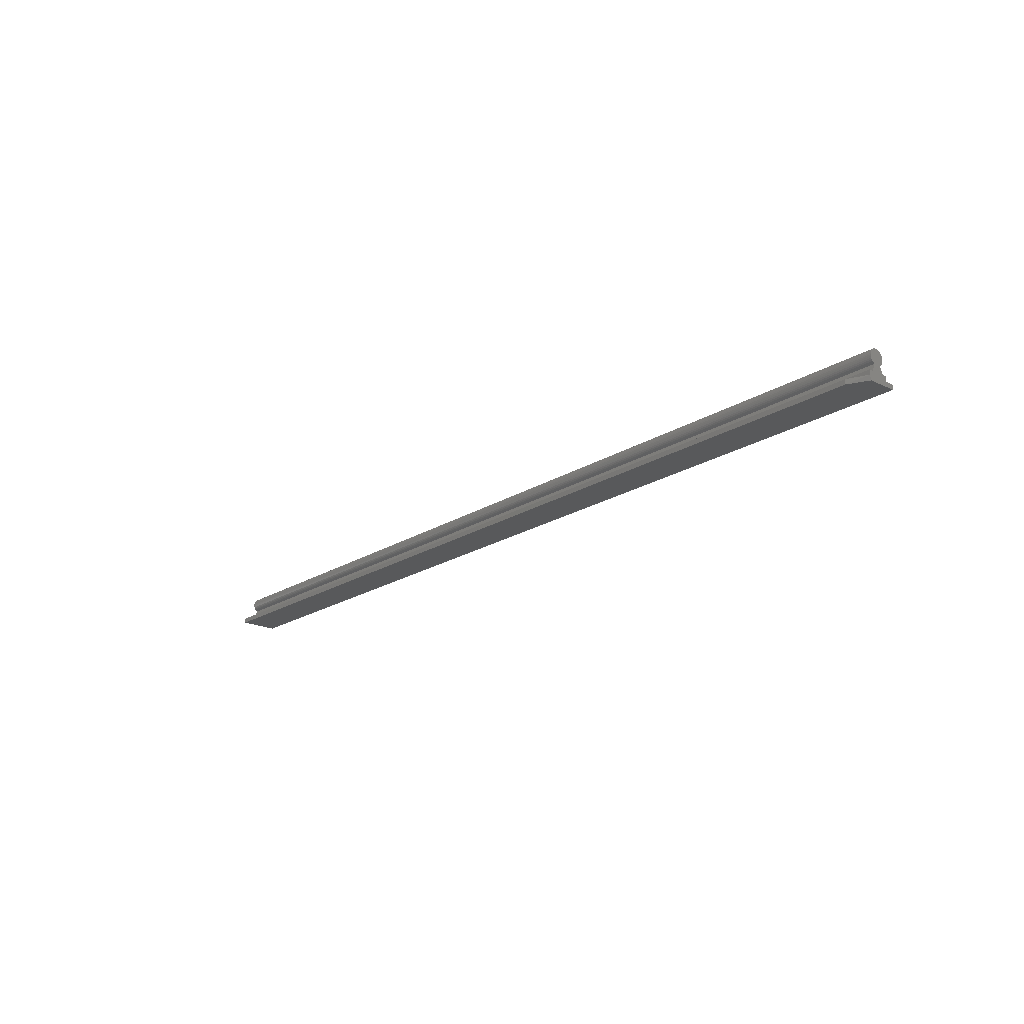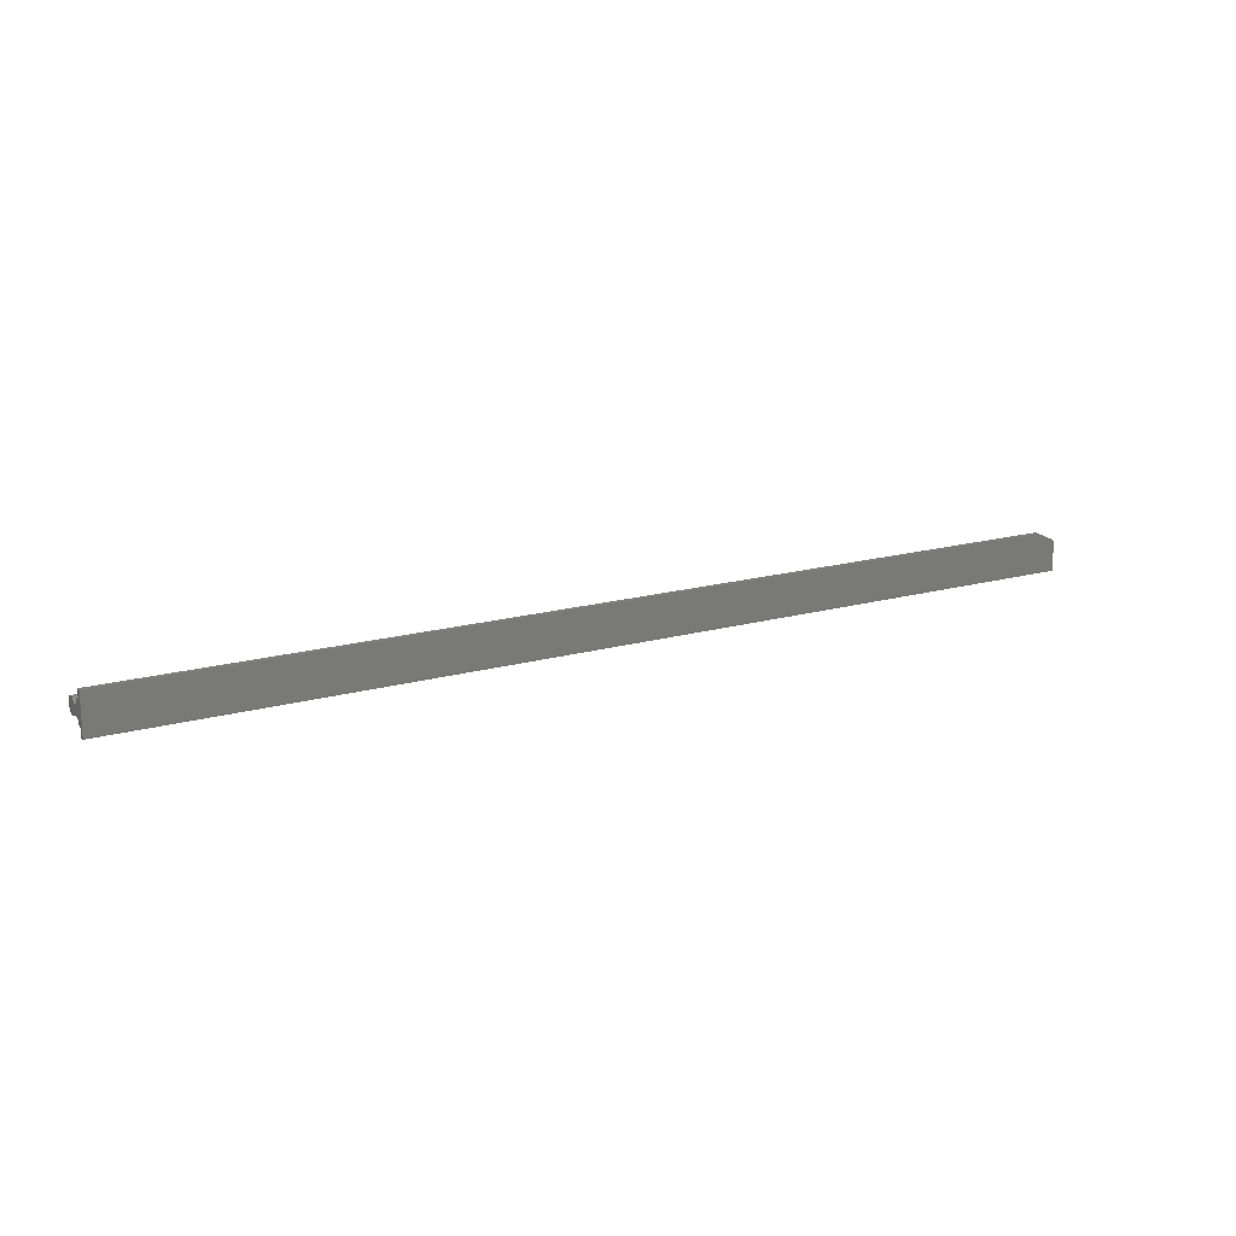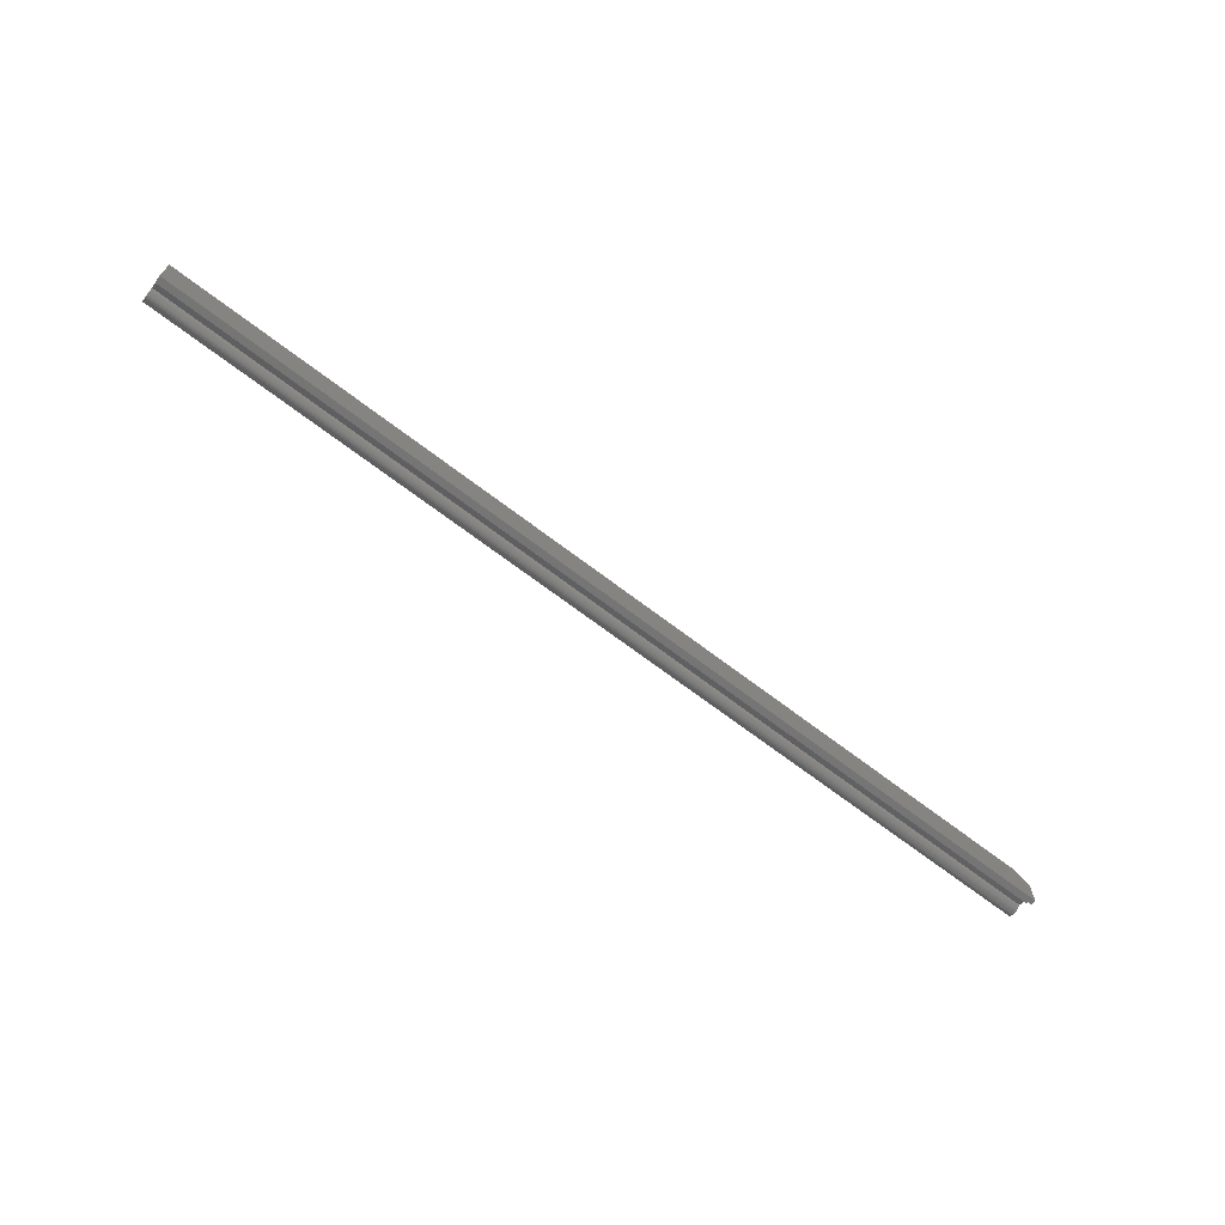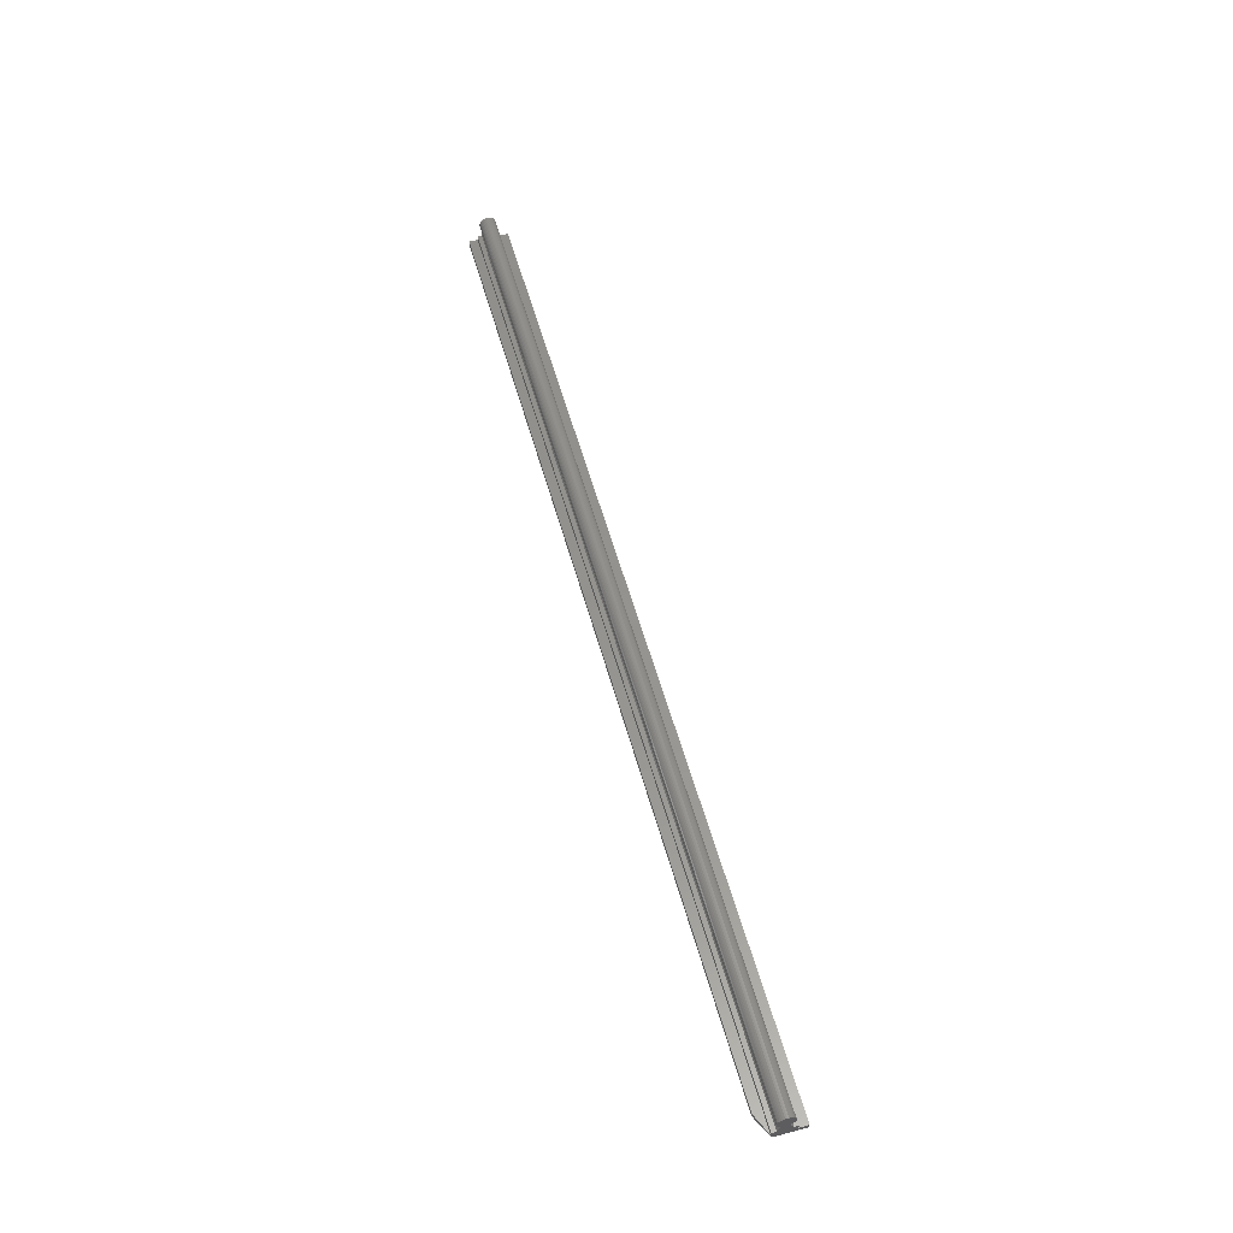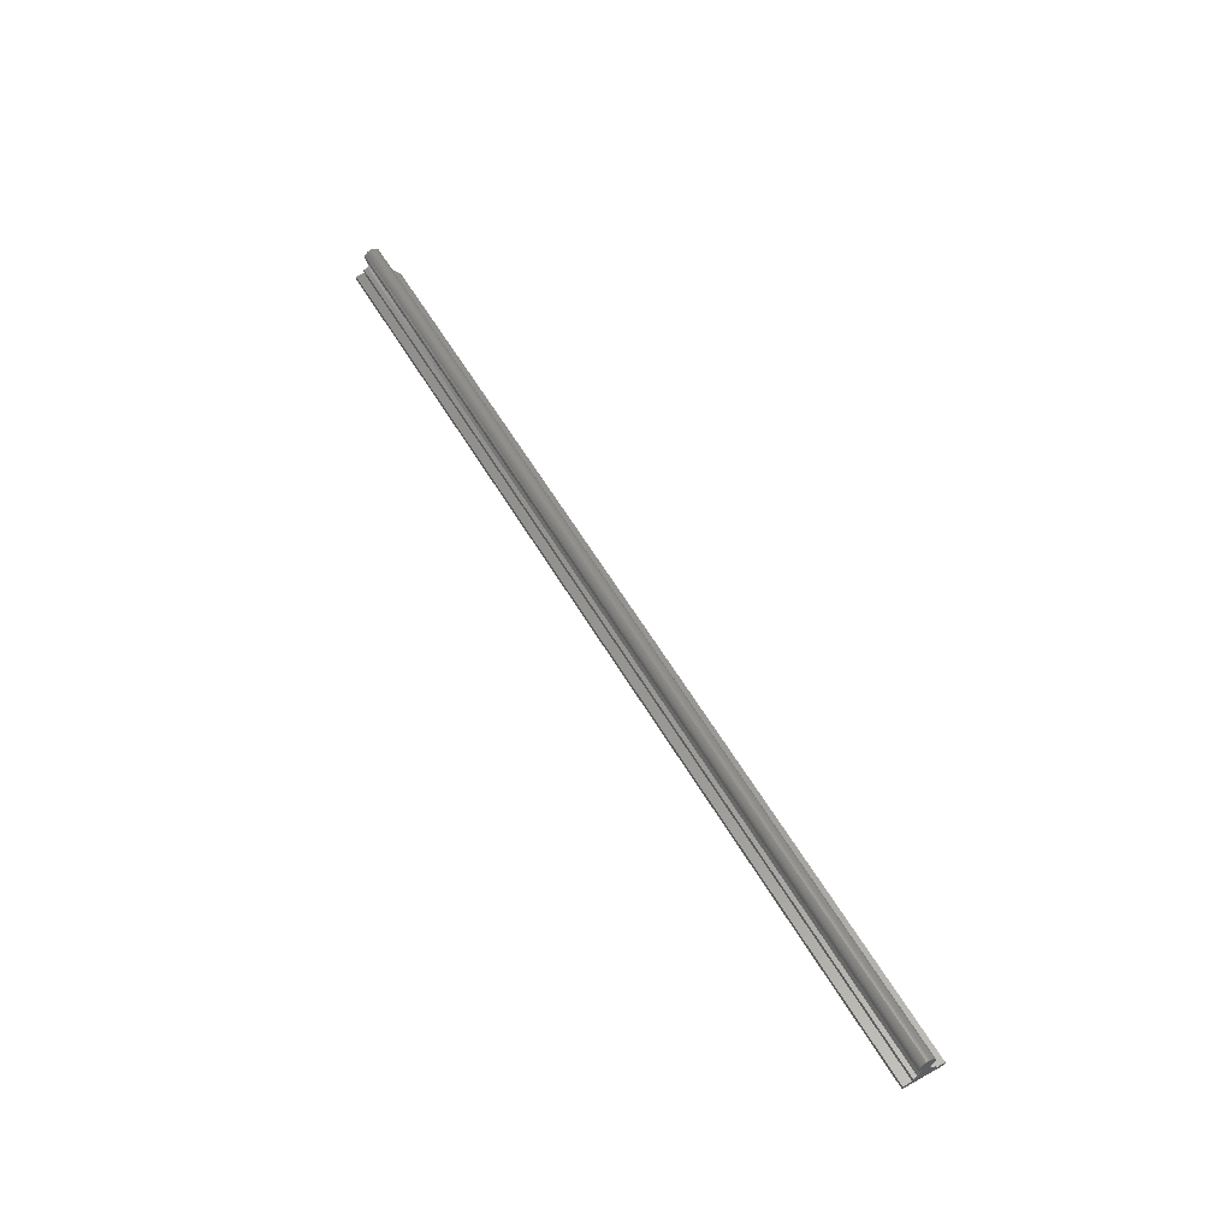
<metadata>
{"format":"stl","ext":"stl","renderer":"f3d","projection":"perspective","resolution":1024,"background":"white","views":[{"elev":-20.4,"azim":-131.1,"up":"+Z"},{"elev":16.9,"azim":150.1,"up":"+Y"},{"elev":-67.6,"azim":142.4,"up":"+Y"},{"elev":56.6,"azim":-105.5,"up":"+Z"},{"elev":57.2,"azim":60.1,"up":"+Z"}]}
</metadata>
<code>
# stl→obj: 79 verts, 154 faces
v -0.75 0.01441 0.0258
v -0.75 0.01562 0.02592
v -0.75 0.0112 0.02413
v -0.75 0.01324 0.02546
v -0.75 0.01215 0.02489
v -0.75 0.01684 0.0258
v -0.75 0.01801 0.02546
v -0.75 0.0104 0.0232
v -0.75 0.009802 0.02214
v -0.75 0.0191 0.02489
v -0.75 0.02005 0.02413
v -0.75 0.02085 0.0232
v -0.75 0.02145 0.02214
v -0.75 0.009414 0.02098
v -0.75 0.02184 0.02098
v -0.75 0.009254 0.01977
v -0.75 0.022 0.01977
v -0.75 0.009329 0.01855
v -0.75 0.02192 0.01855
v -0.75 0.009634 0.01737
v -0.75 0.02162 0.01737
v -0.75 0.01016 0.01626
v -0.75 0.01089 0.01528
v -0.75 0.02109 0.01626
v -0.75 0.01179 0.01445
v -0.75 0.01283 0.01382
v -0.75 2.417e-19 0.003947
v -0.75 0.006908 0.003947
v -0.75 0 0
v -0.75 0.01842 0.01382
v -0.75 0.0102 0.007895
v -0.75 0.02036 0.01528
v -0.75 0.01946 0.01445
v -0.75 0.02105 0.007895
v -0.75 0.02434 0.007895
v -0.75 0.02434 0.003947
v -0.75 0.02344 -1.435e-18
v -0.75 0.006908 0.007895
v 0 0.03125 0.003947
v -0.7344 0.03125 0.003947
v 0 0.02434 0.003947
v 0 0.03125 -1.914e-18
v -0.7344 0.03125 -1.914e-18
v 0 0 0
v 0 0.02434 0.007895
v 0 0.02105 0.007895
v 0 0.0112 0.02413
v 0 0.01562 0.02592
v 0 0.01441 0.0258
v 0 0.01324 0.02546
v 0 0.01215 0.02489
v 0 0.01801 0.02546
v 0 0.01684 0.0258
v 0 0.0104 0.0232
v 0 0.009802 0.02214
v 0 0.0191 0.02489
v 0 0.02005 0.02413
v 0 0.02085 0.0232
v 0 0.02145 0.02214
v 0 0.009414 0.02098
v 0 0.02184 0.02098
v 0 0.009254 0.01977
v 0 0.022 0.01977
v 0 0.009329 0.01855
v 0 0.02192 0.01855
v 0 0.009634 0.01737
v 0 0.02162 0.01737
v 0 0.01016 0.01626
v 0 0.01089 0.01528
v 0 0.02109 0.01626
v 0 0.01179 0.01445
v 0 0.01283 0.01382
v 0 0.01842 0.01382
v 0 0.01946 0.01445
v 0 0.02036 0.01528
v 0 0.0102 0.007895
v 0 0.006908 0.003947
v 0 0.006908 0.007895
v 0 2.417e-19 0.003947
f 1 2 3
f 4 1 3
f 5 4 3
f 6 7 2
f 7 3 2
f 8 3 7
f 7 9 8
f 7 10 9
f 10 11 9
f 11 12 9
f 13 9 12
f 13 14 9
f 15 14 13
f 15 16 14
f 17 16 15
f 17 18 16
f 19 18 17
f 19 20 18
f 21 20 19
f 22 20 21
f 23 22 21
f 24 23 21
f 25 23 24
f 25 24 26
f 27 28 29
f 30 31 26
f 30 26 24
f 30 24 32
f 30 32 33
f 34 35 36
f 34 36 31
f 34 31 30
f 36 37 29
f 36 29 28
f 36 28 38
f 36 38 31
f 39 40 41
f 41 40 36
f 42 43 39
f 39 43 40
f 37 43 29
f 29 43 42
f 29 42 44
f 45 35 46
f 46 35 34
f 41 36 45
f 45 36 35
f 37 36 43
f 43 36 40
f 47 48 49
f 47 49 50
f 47 50 51
f 48 52 53
f 48 47 52
f 52 47 54
f 54 55 52
f 55 56 52
f 55 57 56
f 55 58 57
f 58 55 59
f 55 60 59
f 59 60 61
f 60 62 61
f 61 62 63
f 62 64 63
f 63 64 65
f 64 66 65
f 65 66 67
f 67 66 68
f 67 68 69
f 67 69 70
f 70 69 71
f 72 70 71
f 73 74 75
f 73 75 70
f 73 70 72
f 73 72 76
f 73 76 46
f 77 41 45
f 77 45 46
f 77 46 76
f 77 76 78
f 44 42 39
f 44 39 41
f 44 41 77
f 44 77 79
f 79 27 44
f 44 27 29
f 77 28 79
f 79 28 27
f 78 38 77
f 77 38 28
f 76 31 78
f 78 31 38
f 72 26 76
f 76 26 31
f 26 72 25
f 25 72 71
f 25 71 23
f 23 71 69
f 23 69 22
f 22 69 68
f 22 68 20
f 20 68 66
f 20 66 18
f 18 66 64
f 18 64 16
f 16 64 62
f 16 62 14
f 14 62 60
f 14 60 9
f 9 60 55
f 9 55 8
f 8 55 54
f 8 54 3
f 3 54 47
f 3 47 5
f 5 47 51
f 5 51 4
f 4 51 50
f 4 50 1
f 1 50 49
f 1 49 2
f 2 49 48
f 2 48 6
f 6 48 53
f 6 53 7
f 7 53 52
f 7 52 10
f 10 52 56
f 10 56 11
f 11 56 57
f 11 57 12
f 12 57 58
f 12 58 13
f 13 58 59
f 13 59 15
f 15 59 61
f 15 61 17
f 17 61 63
f 17 63 19
f 19 63 65
f 19 65 21
f 21 65 67
f 21 67 24
f 24 67 70
f 24 70 32
f 32 70 75
f 32 75 33
f 33 75 74
f 33 74 30
f 30 74 73
f 46 34 73
f 73 34 30

</code>
